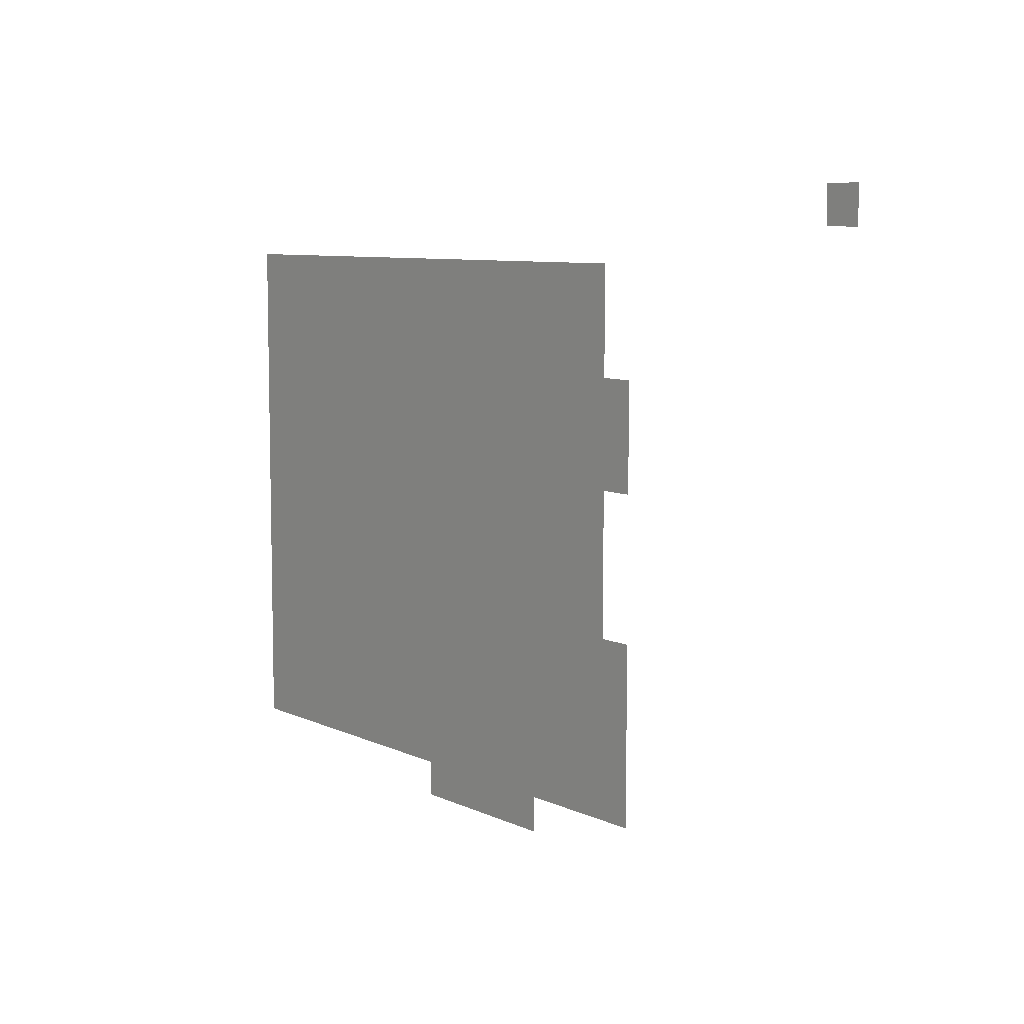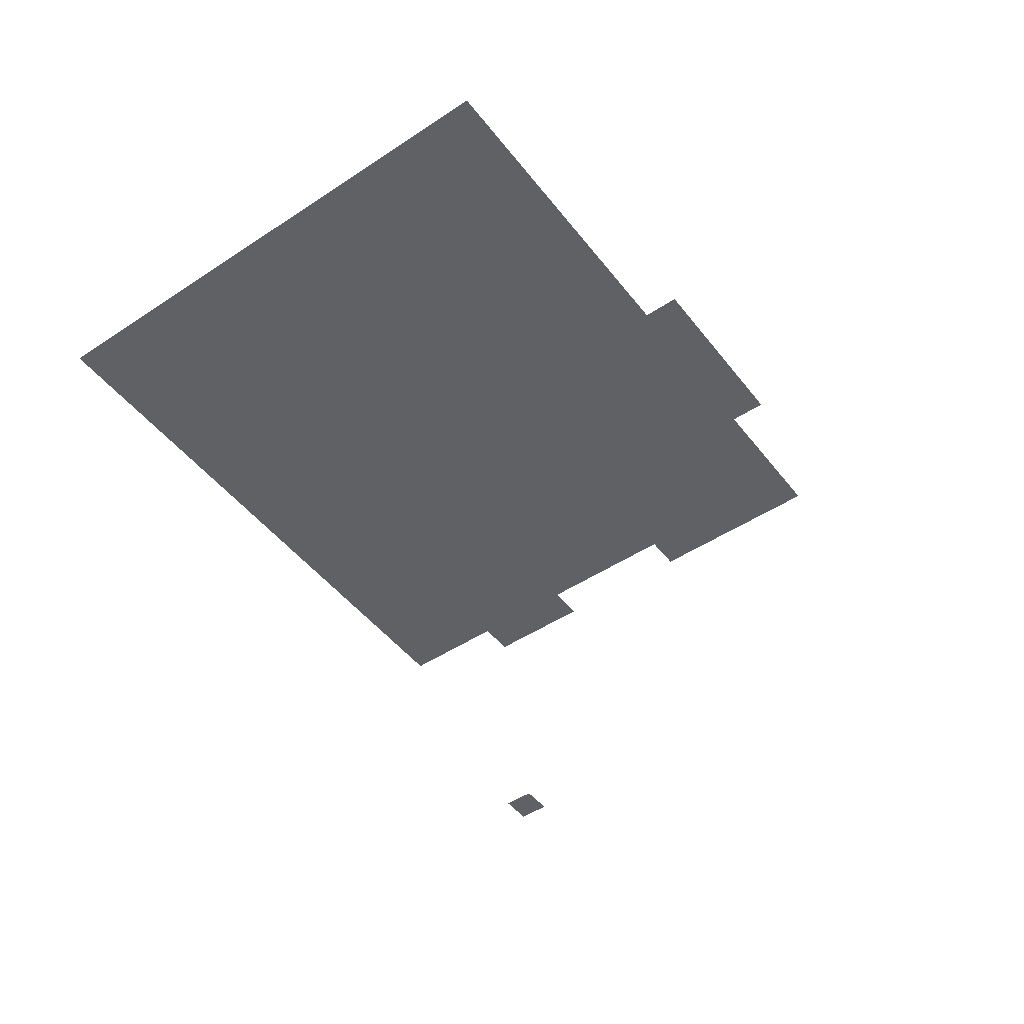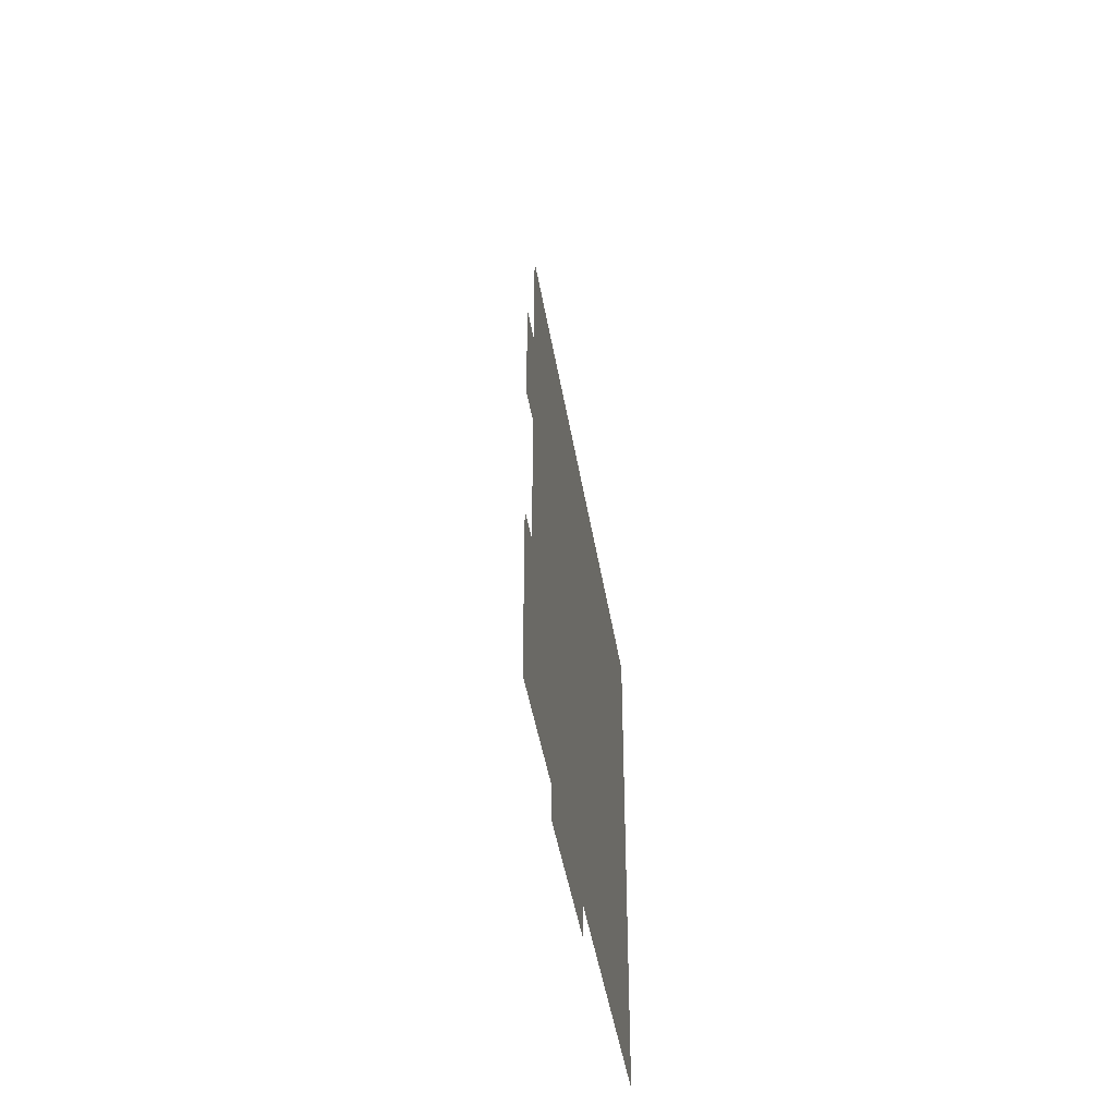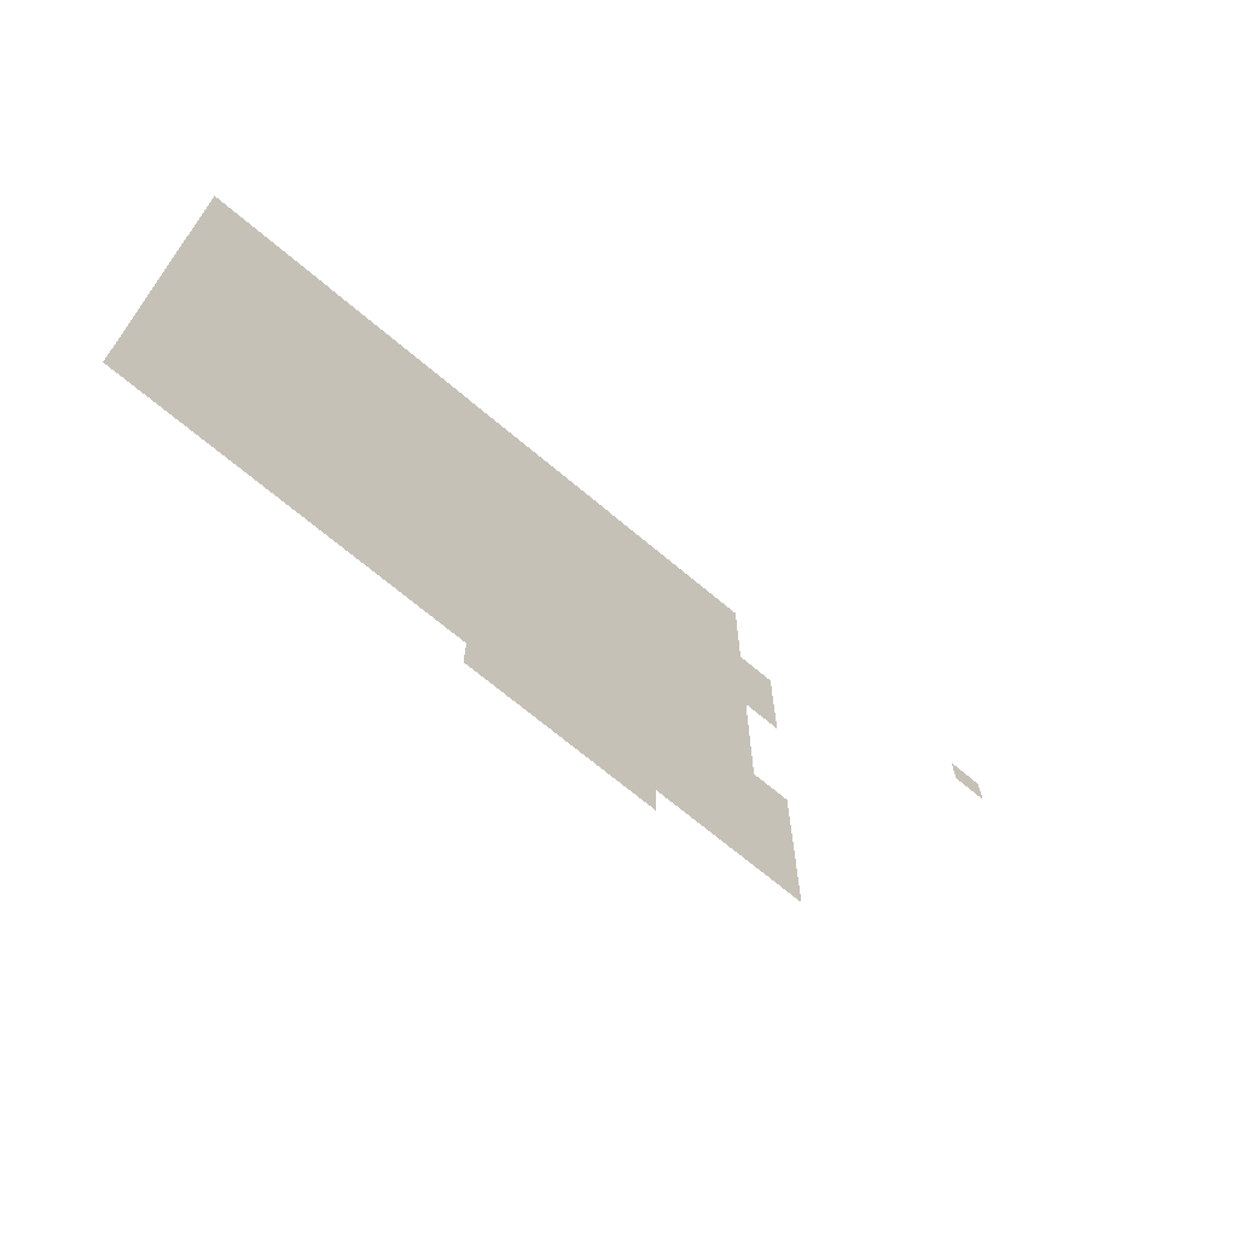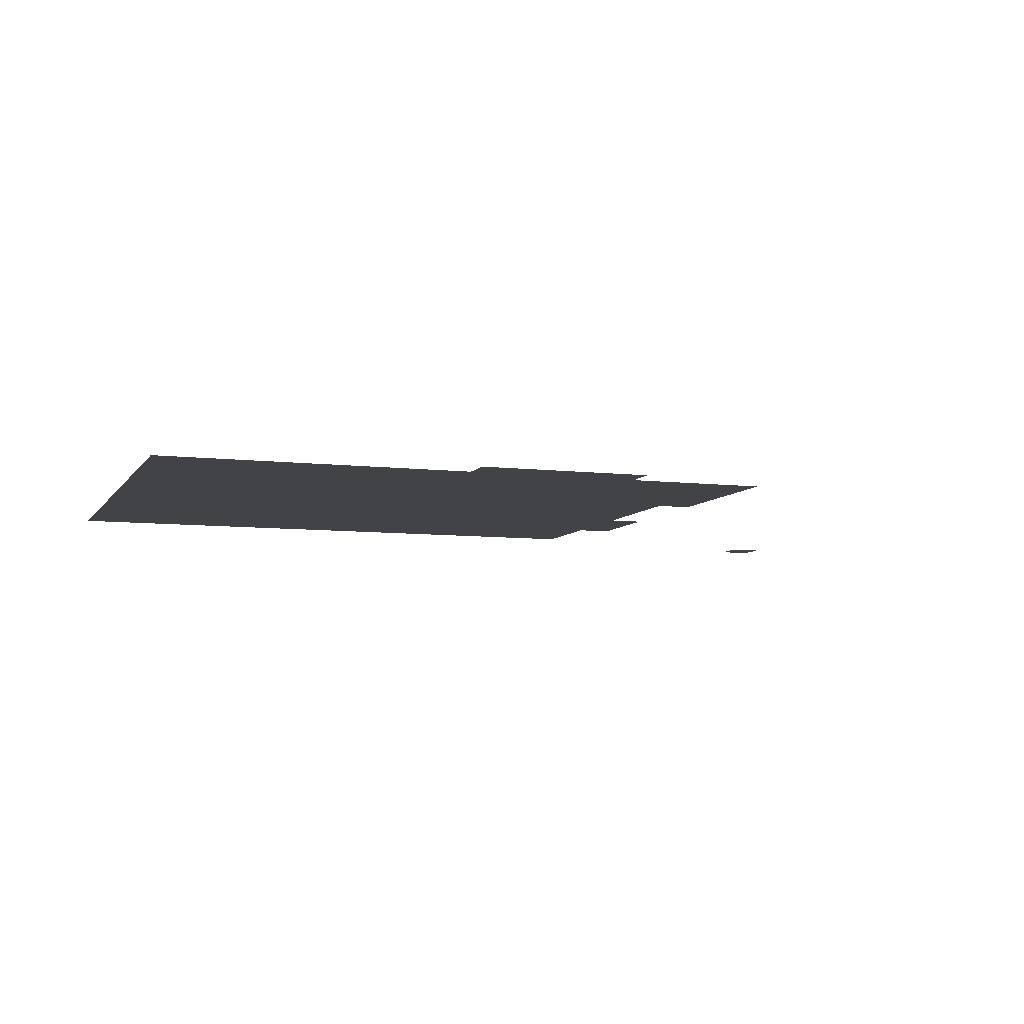
<metadata>
{"format":"obj","ext":"obj","renderer":"f3d","projection":"perspective","resolution":1024,"background":"white","views":[{"elev":7.8,"azim":52.5,"up":"+Y"},{"elev":-48.4,"azim":-53.7,"up":"+Z"},{"elev":-42.4,"azim":98.9,"up":"+Y"},{"elev":-68.7,"azim":-40.3,"up":"+Y"},{"elev":-7.4,"azim":-19.1,"up":"+Z"}]}
</metadata>
<code>
v -160 -96 0
v -176 -96 0
v -176 -80 0
v -160 -80 0
v -192 -96 0
v -192 -80 0
v -208 -96 0
v -208 -80 0
v -224 -96 0
v -224 -80 0
v -240 -96 0
v -240 -80 0
v -256 -96 0
v -256 -80 0
v -272 -96 0
v -272 -80 0
v -288 -96 0
v -288 -80 0
v -304 -96 0
v -304 -80 0
v -320 -96 0
v -320 -80 0
v -336 -96 0
v -336 -80 0
v -352 -96 0
v -352 -80 0
v -368 -96 0
v -368 -80 0
v -384 -96 0
v -384 -80 0
v -400 -96 0
v -400 -80 0
v -160 -112 0
v -176 -112 0
v -384 -112 0
v -400 -112 0
v -160 -128 0
v -176 -128 0
v -192 -128 0
v -208 -128 0
v -208 -112 0
v -192 -112 0
v -224 -128 0
v -224 -112 0
v -240 -128 0
v -240 -112 0
v -256 -128 0
v -256 -112 0
v -272 -128 0
v -272 -112 0
v -288 -128 0
v -288 -112 0
v -304 -128 0
v -304 -112 0
v -320 -128 0
v -320 -112 0
v -384 -128 0
v -400 -128 0
v -160 -144 0
v -176 -144 0
v -192 -144 0
v -208 -144 0
v -224 -144 0
v -240 -144 0
v -256 -144 0
v -272 -144 0
v -288 -144 0
v -304 -144 0
v -320 -144 0
v -384 -144 0
v -400 -144 0
v -160 -160 0
v -176 -160 0
v -192 -160 0
v -208 -160 0
v -224 -160 0
v -240 -160 0
v -256 -160 0
v -272 -160 0
v -288 -160 0
v -304 -160 0
v -320 -160 0
v -384 -160 0
v -400 -160 0
v -160 -176 0
v -176 -176 0
v -192 -176 0
v -208 -176 0
v -224 -176 0
v -240 -176 0
v -256 -176 0
v -272 -176 0
v -288 -176 0
v -304 -176 0
v -384 -176 0
v -400 -176 0
v -160 -192 0
v -176 -192 0
v -192 -192 0
v -208 -192 0
v -288 -192 0
v -304 -192 0
v -384 -192 0
v -400 -192 0
v -160 -208 0
v -176 -208 0
v -192 -208 0
v -208 -208 0
v -224 -208 0
v -224 -192 0
v -240 -208 0
v -240 -192 0
v -256 -208 0
v -256 -192 0
v -272 -208 0
v -272 -192 0
v -288 -208 0
v -304 -208 0
v -384 -208 0
v -400 -208 0
v -160 -224 0
v -176 -224 0
v -384 -224 0
v -400 -224 0
v -160 -240 0
v -176 -240 0
v -384 -240 0
v -400 -240 0
v -160 -256 0
v -176 -256 0
v -192 -256 0
v -192 -240 0
v -208 -256 0
v -208 -240 0
v -224 -256 0
v -224 -240 0
v -240 -256 0
v -240 -240 0
v -256 -256 0
v -256 -240 0
v -272 -256 0
v -272 -240 0
v -288 -256 0
v -288 -240 0
v -304 -256 0
v -304 -240 0
v -320 -256 0
v -320 -240 0
v -336 -256 0
v -336 -240 0
v -352 -256 0
v -352 -240 0
v -368 -256 0
v -368 -240 0
v -384 -256 0
v -400 -256 0
v -336 -112 0
v -352 -112 0
v -368 -112 0
v -336 -128 0
v -352 -128 0
v -368 -128 0
v -336 -144 0
v -352 -144 0
v -368 -144 0
v -336 -160 0
v -352 -160 0
v -368 -160 0
v -320 -176 0
v -336 -176 0
v -352 -176 0
v -368 -176 0
v -320 -192 0
v -336 -192 0
v -352 -192 0
v -368 -192 0
v -320 -208 0
v -336 -208 0
v -352 -208 0
v -368 -208 0
v -192 -224 0
v -208 -224 0
v -224 -224 0
v -240 -224 0
v -256 -224 0
v -272 -224 0
v -288 -224 0
v -304 -224 0
v -320 -224 0
v -336 -224 0
v -352 -224 0
v -368 -224 0
v -160 -48 0
v -176 -48 0
v -176 -32 0
v -160 -32 0
v -384 -48 0
v -400 -48 0
v -400 -32 0
v -384 -32 0
v -416 -48 0
v -416 -32 0
v -160 -64 0
v -176 -64 0
v -192 -64 0
v -192 -48 0
v -208 -64 0
v -208 -48 0
v -224 -64 0
v -224 -48 0
v -240 -64 0
v -240 -48 0
v -256 -64 0
v -256 -48 0
v -272 -64 0
v -272 -48 0
v -288 -64 0
v -288 -48 0
v -304 -64 0
v -304 -48 0
v -320 -64 0
v -320 -48 0
v -336 -64 0
v -336 -48 0
v -352 -64 0
v -352 -48 0
v -368 -64 0
v -368 -48 0
v -384 -64 0
v -400 -64 0
v -416 -64 0
v -416 -80 0
v -416 -96 0
v -416 -112 0
v -416 -128 0
v -416 -144 0
v -416 -160 0
v -416 -176 0
v -416 -192 0
v -416 -208 0
v -416 -224 0
v -144 -48 0
v -144 -32 0
v -192 -32 0
v -208 -32 0
v -224 -32 0
v -240 -32 0
v -256 -32 0
v -272 -32 0
v -288 -32 0
v -304 -32 0
v -320 -32 0
v -336 -32 0
v -352 -32 0
v -368 -32 0
v -144 -64 0
v -144 -80 0
v -128 -96 0
v -144 -96 0
v -128 -80 0
v -128 -112 0
v -144 -112 0
v -128 -128 0
v -144 -128 0
v -144 -144 0
v -144 -160 0
v -144 -176 0
v -144 -192 0
v -128 -208 0
v -144 -208 0
v -128 -192 0
v -128 -224 0
v -144 -224 0
v -128 -240 0
v -144 -240 0
v -416 -240 0
v -128 -256 0
v -144 -256 0
v -416 -256 0
v -128 -272 0
v -144 -272 0
v -160 -272 0
v -176 -272 0
v -192 -272 0
v -208 -272 0
v -224 -272 0
v -240 -272 0
v -256 -272 0
v -272 -272 0
v -288 -272 0
v -304 -272 0
v -320 -272 0
v -336 -272 0
v -352 -272 0
v -368 -272 0
v -384 -272 0
v -400 -272 0
v -416 -272 0
v -192 -288 0
v -208 -288 0
v -224 -288 0
v -240 -288 0
v -256 -288 0
v -272 -288 0
v 0 -16 0
v -16 -16 0
v -16 0 0
v 0 0 0
g mesh_0001
f 1 2 3 4
f 2 5 6 3
f 5 7 8 6
f 7 9 10 8
f 9 11 12 10
f 11 13 14 12
f 13 15 16 14
f 15 17 18 16
f 17 19 20 18
f 19 21 22 20
f 21 23 24 22
f 23 25 26 24
f 25 27 28 26
f 27 29 30 28
f 29 31 32 30
f 33 34 2 1
f 35 36 31 29
f 37 38 34 33
f 39 40 41 42
f 40 43 44 41
f 43 45 46 44
f 45 47 48 46
f 47 49 50 48
f 49 51 52 50
f 51 53 54 52
f 53 55 56 54
f 57 58 36 35
f 59 60 38 37
f 61 62 40 39
f 62 63 43 40
f 63 64 45 43
f 64 65 47 45
f 65 66 49 47
f 66 67 51 49
f 67 68 53 51
f 68 69 55 53
f 70 71 58 57
f 72 73 60 59
f 74 75 62 61
f 75 76 63 62
f 76 77 64 63
f 77 78 65 64
f 78 79 66 65
f 79 80 67 66
f 80 81 68 67
f 81 82 69 68
f 83 84 71 70
f 85 86 73 72
f 87 88 75 74
f 88 89 76 75
f 89 90 77 76
f 90 91 78 77
f 91 92 79 78
f 93 94 81 80
f 95 96 84 83
f 97 98 86 85
f 99 100 88 87
f 101 102 94 93
f 103 104 96 95
f 105 106 98 97
f 107 108 100 99
f 108 109 110 100
f 109 111 112 110
f 111 113 114 112
f 113 115 116 114
f 117 118 102 101
f 119 120 104 103
f 121 122 106 105
f 123 124 120 119
f 125 126 122 121
f 127 128 124 123
f 129 130 126 125
f 130 131 132 126
f 131 133 134 132
f 133 135 136 134
f 135 137 138 136
f 137 139 140 138
f 139 141 142 140
f 141 143 144 142
f 143 145 146 144
f 145 147 148 146
f 147 149 150 148
f 149 151 152 150
f 151 153 154 152
f 153 155 127 154
f 155 156 128 127
g mesh_0002
f 21 23 24 22
f 34 42 5 2
f 42 41 7 5
f 41 44 9 7
f 44 46 11 9
f 46 48 13 11
f 48 50 15 13
f 50 52 17 15
f 52 54 19 17
f 54 56 21 19
f 56 157 23 21
f 157 158 25 23
f 158 159 27 25
f 159 35 29 27
f 38 39 42 34
f 39 40 41 42
f 40 43 44 41
f 43 45 46 44
f 45 47 48 46
f 47 49 50 48
f 49 51 52 50
f 51 53 54 52
f 53 55 56 54
f 55 160 157 56
f 160 161 158 157
f 161 162 159 158
f 162 57 35 159
f 60 61 39 38
f 61 62 40 39
f 62 63 43 40
f 63 64 45 43
f 64 65 47 45
f 65 66 49 47
f 66 67 51 49
f 67 68 53 51
f 68 69 55 53
f 69 163 160 55
f 163 164 161 160
f 164 165 162 161
f 165 70 57 162
f 73 74 61 60
f 74 75 62 61
f 75 76 63 62
f 76 77 64 63
f 77 78 65 64
f 78 79 66 65
f 79 80 67 66
f 80 81 68 67
f 81 82 69 68
f 82 166 163 69
f 166 167 164 163
f 167 168 165 164
f 168 83 70 165
f 86 87 74 73
f 87 88 75 74
f 88 89 76 75
f 89 90 77 76
f 90 91 78 77
f 91 92 79 78
f 92 93 80 79
f 93 94 81 80
f 94 169 82 81
f 169 170 166 82
f 170 171 167 166
f 171 172 168 167
f 172 95 83 168
f 98 99 87 86
f 99 100 88 87
f 100 110 89 88
f 110 112 90 89
f 112 114 91 90
f 114 116 92 91
f 116 101 93 92
f 101 102 94 93
f 102 173 169 94
f 173 174 170 169
f 174 175 171 170
f 175 176 172 171
f 176 103 95 172
f 106 107 99 98
f 107 108 100 99
f 108 109 110 100
f 109 111 112 110
f 111 113 114 112
f 113 115 116 114
f 115 117 101 116
f 117 118 102 101
f 118 177 173 102
f 177 178 174 173
f 178 179 175 174
f 179 180 176 175
f 180 119 103 176
f 122 181 107 106
f 181 182 108 107
f 182 183 109 108
f 183 184 111 109
f 184 185 113 111
f 185 186 115 113
f 186 187 117 115
f 187 188 118 117
f 188 189 177 118
f 189 190 178 177
f 190 191 179 178
f 191 192 180 179
f 192 123 119 180
f 140 142 186 185
f 142 144 187 186
f 144 146 188 187
f 146 148 189 188
g mesh_0003
f 108 109 110 100
f 109 111 112 110
f 111 113 114 112
f 113 115 116 114
g mesh_0004
f 193 194 195 196
f 197 198 199 200
f 198 201 202 199
f 203 204 194 193
f 204 205 206 194
f 205 207 208 206
f 207 209 210 208
f 209 211 212 210
f 211 213 214 212
f 213 215 216 214
f 215 217 218 216
f 217 219 220 218
f 219 221 222 220
f 221 223 224 222
f 223 225 226 224
f 225 227 228 226
f 227 229 197 228
f 229 230 198 197
f 230 231 201 198
f 4 3 204 203
f 3 6 205 204
f 6 8 207 205
f 8 10 209 207
f 10 12 211 209
f 12 14 213 211
f 14 16 215 213
f 16 18 217 215
f 18 20 219 217
f 20 22 221 219
f 22 24 223 221
f 24 26 225 223
f 26 28 227 225
f 28 30 229 227
f 30 32 230 229
f 32 232 231 230
f 1 2 3 4
f 2 5 6 3
f 5 7 8 6
f 7 9 10 8
f 9 11 12 10
f 11 13 14 12
f 13 15 16 14
f 15 17 18 16
f 17 19 20 18
f 19 21 22 20
f 21 23 24 22
f 23 25 26 24
f 25 27 28 26
f 27 29 30 28
f 29 31 32 30
f 31 233 232 32
f 33 34 2 1
f 35 36 31 29
f 36 234 233 31
f 37 38 34 33
f 39 40 41 42
f 40 43 44 41
f 43 45 46 44
f 45 47 48 46
f 47 49 50 48
f 49 51 52 50
f 51 53 54 52
f 53 55 56 54
f 57 58 36 35
f 58 235 234 36
f 59 60 38 37
f 61 62 40 39
f 62 63 43 40
f 63 64 45 43
f 64 65 47 45
f 65 66 49 47
f 66 67 51 49
f 67 68 53 51
f 68 69 55 53
f 70 71 58 57
f 71 236 235 58
f 72 73 60 59
f 74 75 62 61
f 75 76 63 62
f 76 77 64 63
f 77 78 65 64
f 78 79 66 65
f 79 80 67 66
f 80 81 68 67
f 83 84 71 70
f 84 237 236 71
f 85 86 73 72
f 87 88 75 74
f 88 89 76 75
f 89 90 77 76
f 90 91 78 77
f 91 92 79 78
f 93 94 81 80
f 95 96 84 83
f 96 238 237 84
f 97 98 86 85
f 99 100 88 87
f 101 102 94 93
f 103 104 96 95
f 104 239 238 96
f 105 106 98 97
f 107 108 100 99
f 117 118 102 101
f 119 120 104 103
f 120 240 239 104
f 121 122 106 105
f 123 124 120 119
f 124 241 240 120
f 125 126 122 121
f 126 132 181 122
f 132 134 182 181
f 134 136 183 182
f 136 138 184 183
f 138 140 185 184
f 140 142 186 185
f 142 144 187 186
f 144 146 188 187
f 146 148 189 188
f 148 150 190 189
f 150 152 191 190
f 152 154 192 191
f 154 127 123 192
f 127 128 124 123
f 129 130 126 125
f 130 131 132 126
f 131 133 134 132
f 133 135 136 134
f 135 137 138 136
f 137 139 140 138
f 139 141 142 140
f 141 143 144 142
f 143 145 146 144
f 145 147 148 146
f 147 149 150 148
f 149 151 152 150
f 151 153 154 152
f 153 155 127 154
f 155 156 128 127
g mesh_0005
f 242 193 196 243
f 193 194 195 196
f 194 206 244 195
f 206 208 245 244
f 208 210 246 245
f 210 212 247 246
f 212 214 248 247
f 214 216 249 248
f 216 218 250 249
f 218 220 251 250
f 220 222 252 251
f 222 224 253 252
f 224 226 254 253
f 226 228 255 254
f 228 197 200 255
f 197 198 199 200
f 256 203 193 242
f 257 4 203 256
f 258 259 257 260
f 259 1 4 257
f 261 262 259 258
f 262 33 1 259
f 42 41 7 5
f 41 44 9 7
f 44 46 11 9
f 46 48 13 11
f 48 50 15 13
f 50 52 17 15
f 52 54 19 17
f 54 56 21 19
f 263 264 262 261
f 264 37 33 262
f 265 59 37 264
f 266 72 59 265
f 267 85 72 266
f 87 88 75 74
f 93 94 81 80
f 268 97 85 267
f 99 100 88 87
f 101 102 94 93
f 269 270 268 271
f 270 105 97 268
f 107 108 100 99
f 115 117 101 116
f 117 118 102 101
f 272 273 270 269
f 273 121 105 270
f 124 241 240 120
f 274 275 273 272
f 275 125 121 273
f 128 276 241 124
f 277 278 275 274
f 278 129 125 275
f 155 156 128 127
f 156 279 276 128
f 280 281 278 277
f 281 282 129 278
f 282 283 130 129
f 283 284 131 130
f 284 285 133 131
f 285 286 135 133
f 286 287 137 135
f 287 288 139 137
f 288 289 141 139
f 289 290 143 141
f 290 291 145 143
f 291 292 147 145
f 292 293 149 147
f 293 294 151 149
f 294 295 153 151
f 295 296 155 153
f 296 297 156 155
f 297 298 279 156
f 299 300 285 284
f 300 301 286 285
f 301 302 287 286
f 302 303 288 287
f 303 304 289 288
g mesh_tile_0420
f 305 306 307 308

</code>
